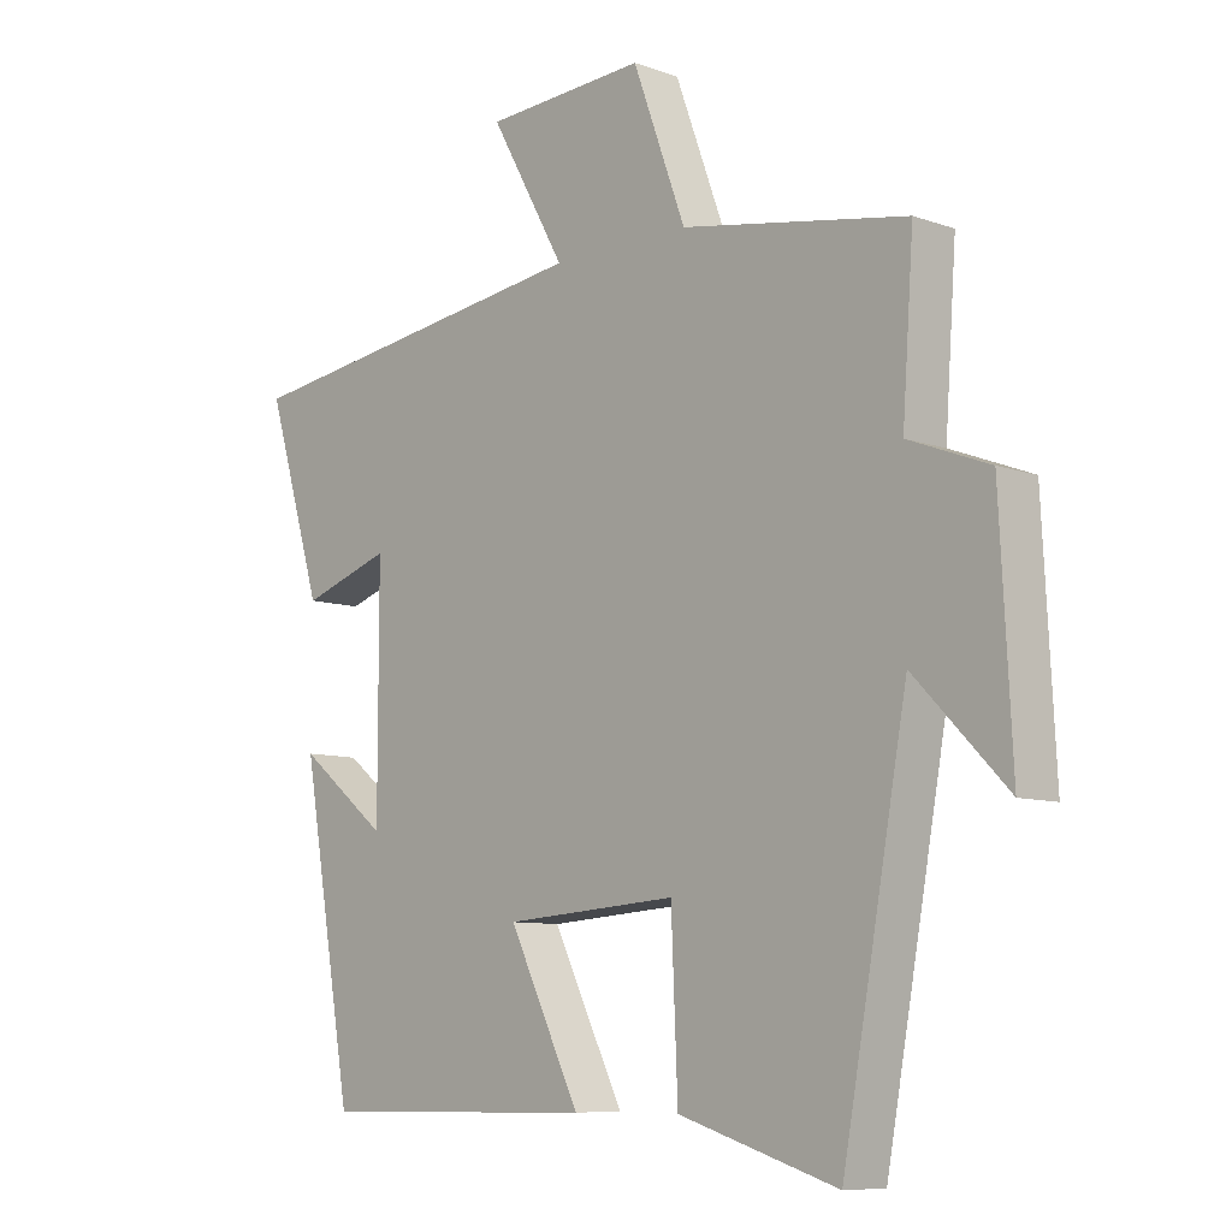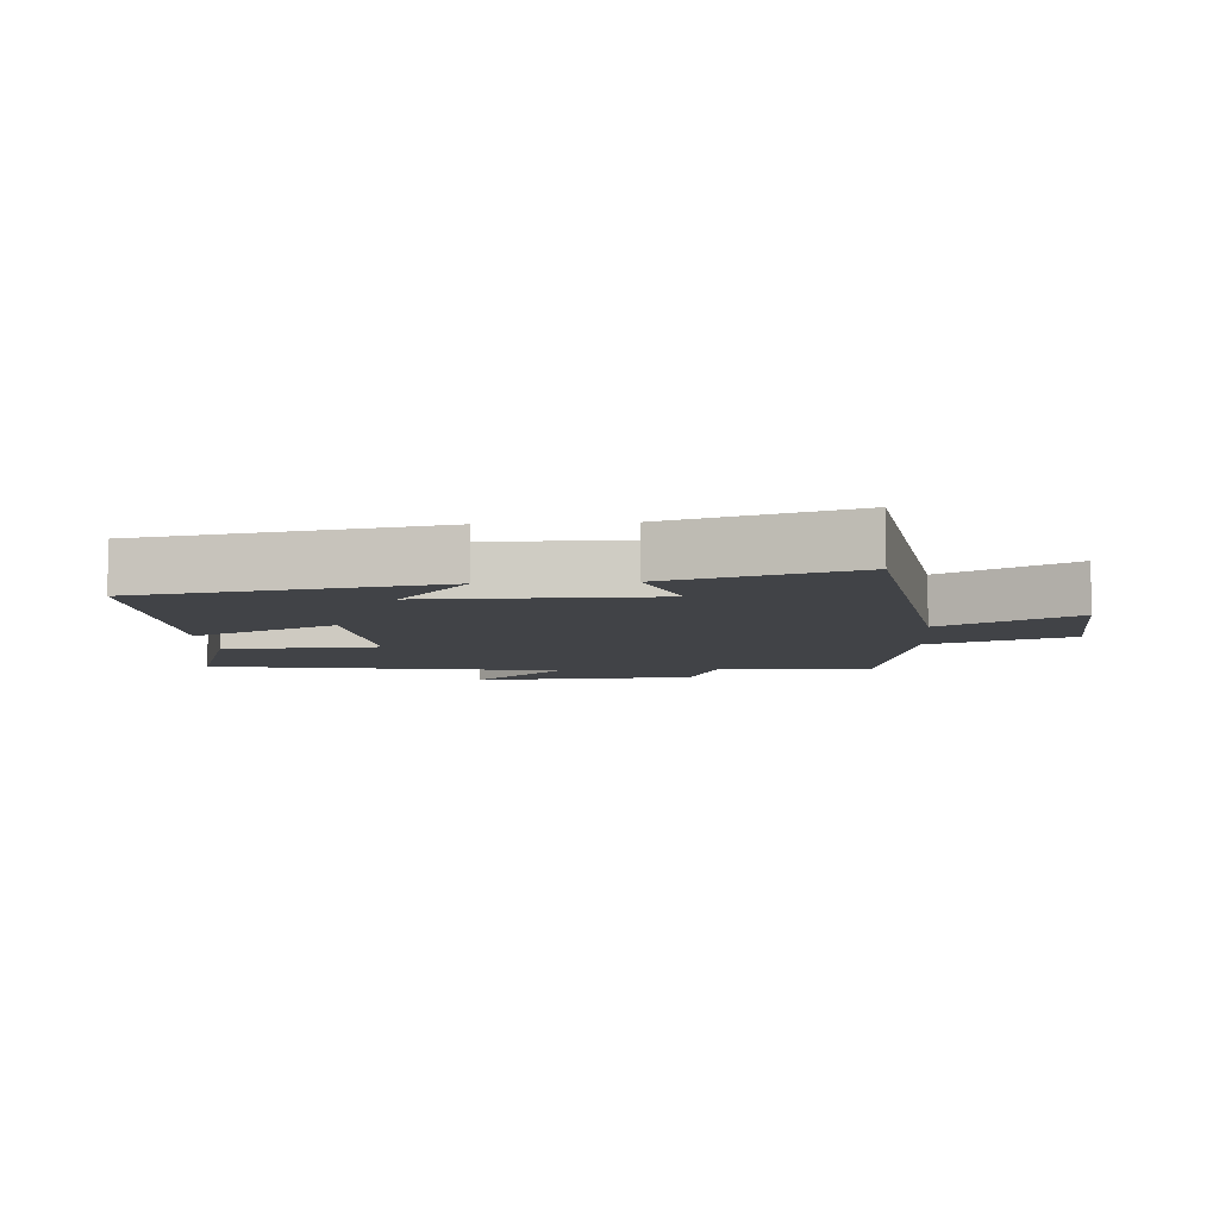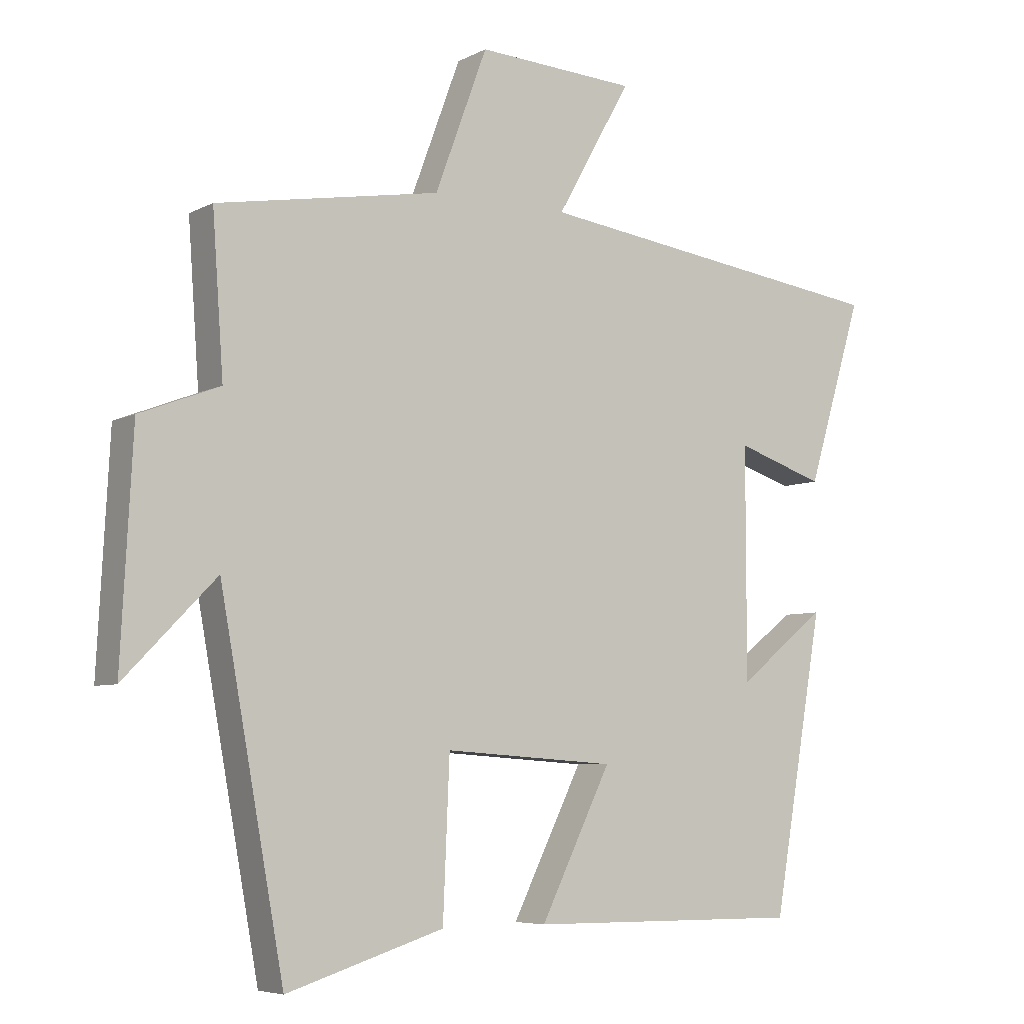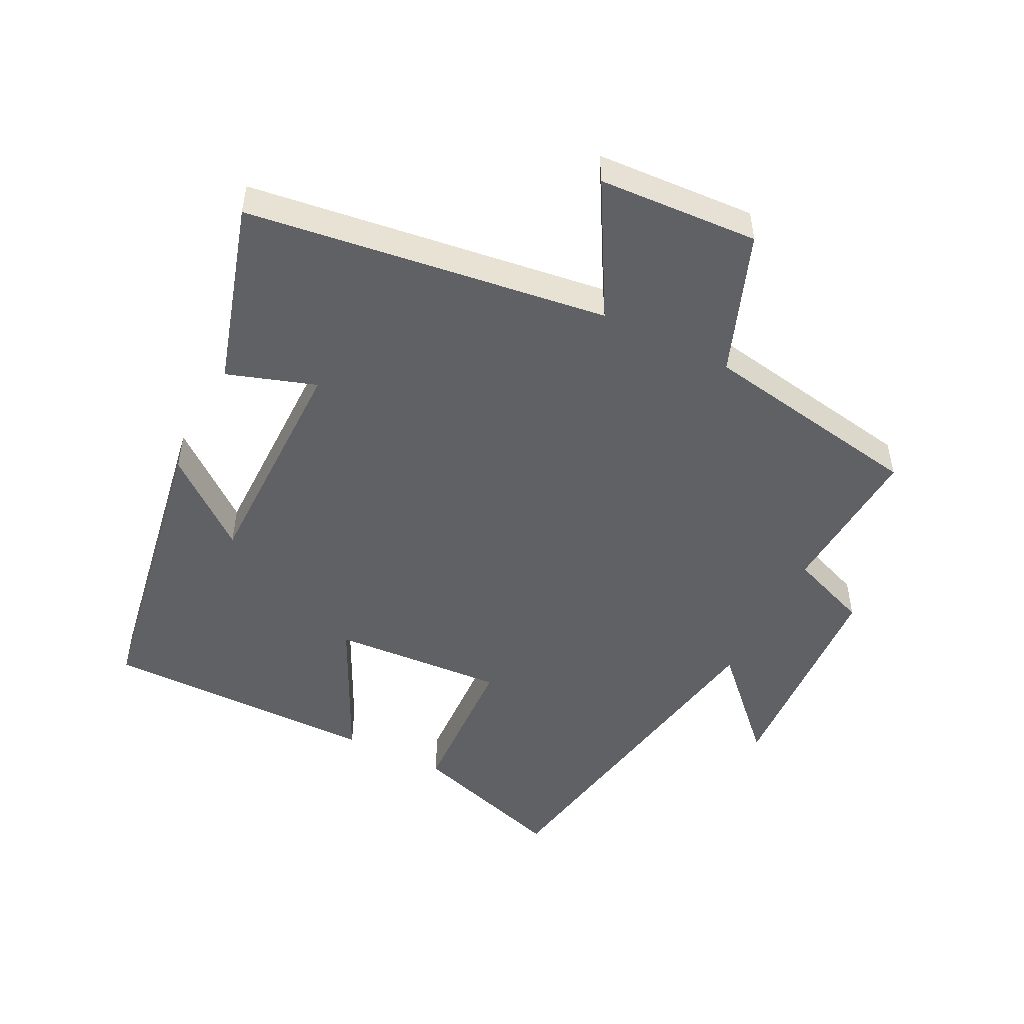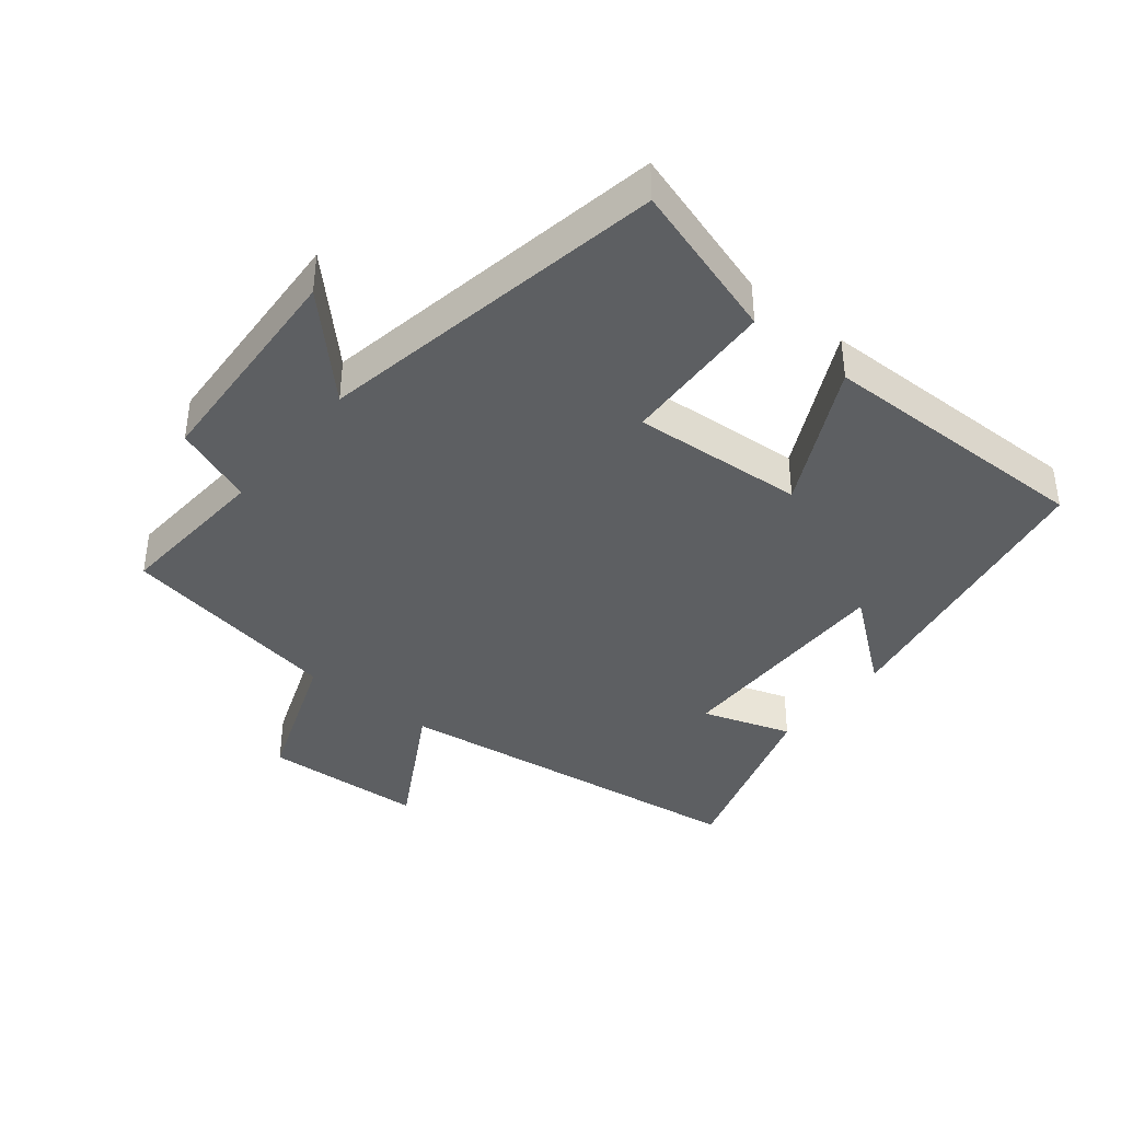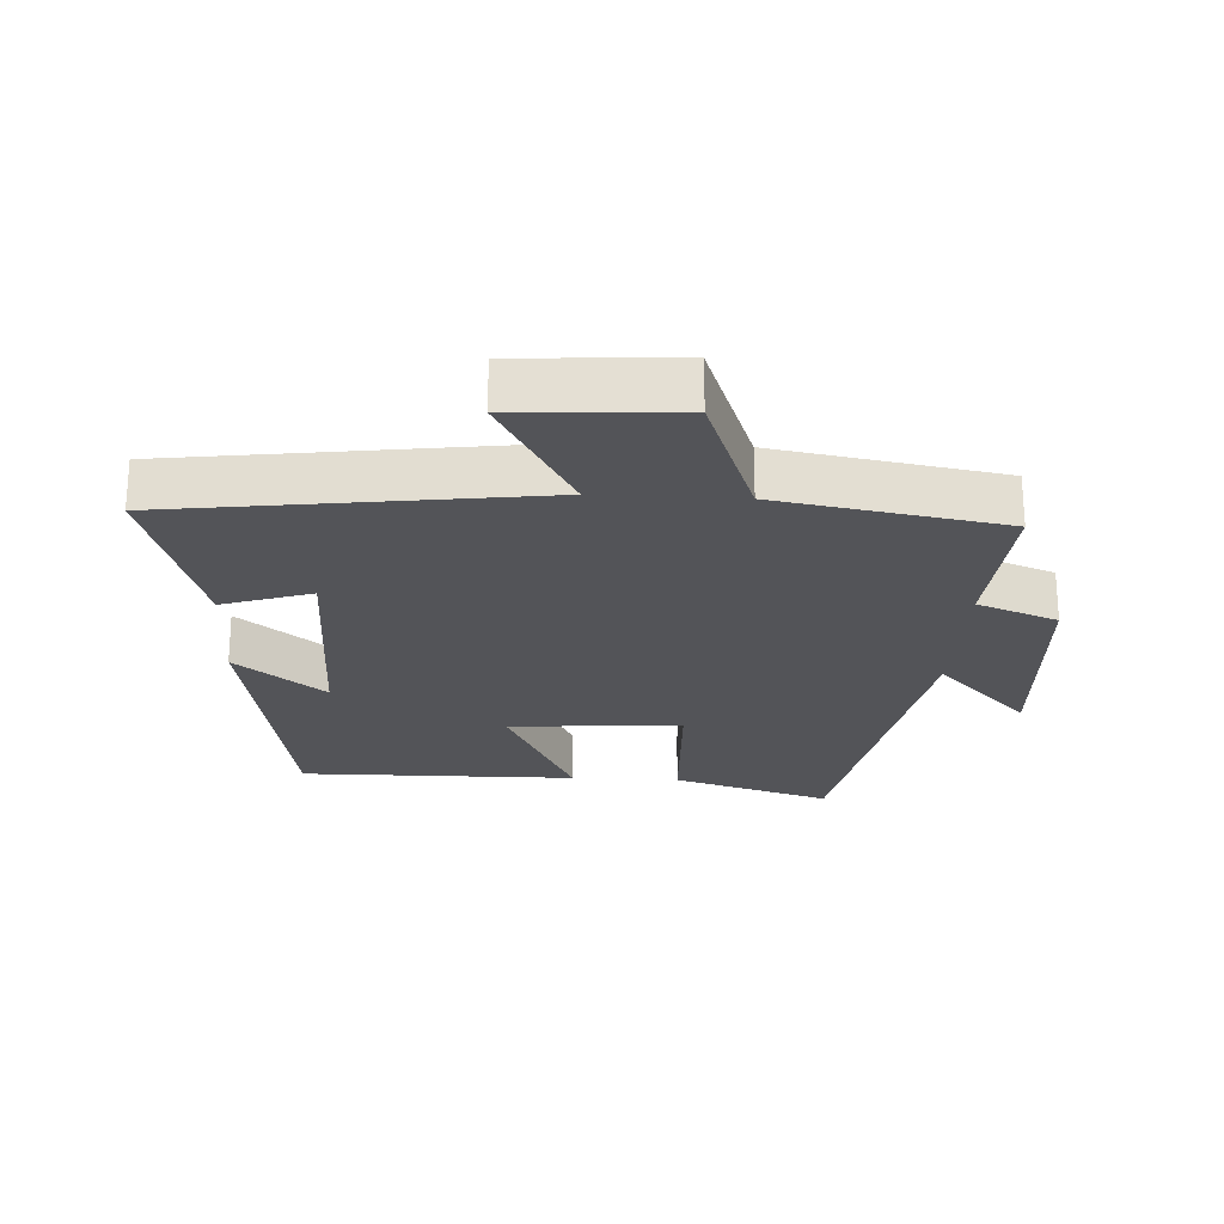
<metadata>
{"format":"obj","ext":"obj","renderer":"f3d","projection":"perspective","resolution":1024,"background":"white","views":[{"elev":-8.7,"azim":46.2,"up":"+Z"},{"elev":-7.2,"azim":-85.8,"up":"+Y"},{"elev":-6.1,"azim":146.2,"up":"+Z"},{"elev":-50.0,"azim":-26.7,"up":"+Y"},{"elev":-39.7,"azim":141.2,"up":"+Y"},{"elev":-23.6,"azim":-3.2,"up":"+Y"}]}
</metadata>
<code>
v -0.585 0.07 0.425
v -0.034 0.07 0.5
v -0.148 0.07 0.702
v 0.096 0.07 0.716
v 0.176 0.07 0.5
v 0.517 0.07 0.441
v 0.5 0.07 0.203
v 0.622 0.07 0.156
v 0.64 0.07 -0.184
v 0.5 0.07 -0.041
v 0.402 0.07 -0.575
v 0.162 0.07 -0.5
v 0.152 0.07 -0.263
v -0.11 0.07 -0.281
v -0.002 0.07 -0.5
v -0.422 0.07 -0.504
v -0.5 0.07 -0.053
v -0.365 0.07 -0.16
v -0.365 0.07 0.19
v -0.5 0.07 0.145
v -0.585 0 0.425
v -0.034 0 0.5
v -0.148 0 0.702
v 0.096 0 0.716
v 0.176 0 0.5
v 0.517 0 0.441
v 0.5 0 0.203
v 0.622 0 0.156
v 0.64 0 -0.184
v 0.5 0 -0.041
v 0.402 0 -0.575
v 0.162 0 -0.5
v 0.152 0 -0.263
v -0.11 0 -0.281
v -0.002 0 -0.5
v -0.422 0 -0.504
v -0.5 0 -0.053
v -0.365 0 -0.16
v -0.365 0 0.19
v -0.5 0 0.145
f 19 20 1 2
f 18 19 2
f 15 16 17 18
f 14 15 18
f 13 14 18 2
f 10 11 12 13
f 10 13 2
f 7 8 9 10
f 7 10 2 3
f 5 6 7
f 5 7 3
f 3 4 5
f 22 21 40 39
f 22 39 38
f 38 37 36 35
f 38 35 34
f 22 38 34 33
f 33 32 31 30
f 22 33 30
f 30 29 28 27
f 23 22 30 27
f 27 26 25
f 23 27 25
f 25 24 23
f 1 21 22 2
f 2 22 23 3
f 3 23 24 4
f 4 24 25 5
f 5 25 26 6
f 6 26 27 7
f 7 27 28 8
f 8 28 29 9
f 9 29 30 10
f 10 30 31 11
f 11 31 32 12
f 12 32 33 13
f 13 33 34 14
f 14 34 35 15
f 15 35 36 16
f 16 36 37 17
f 17 37 38 18
f 18 38 39 19
f 19 39 40 20
f 20 40 21 1

</code>
